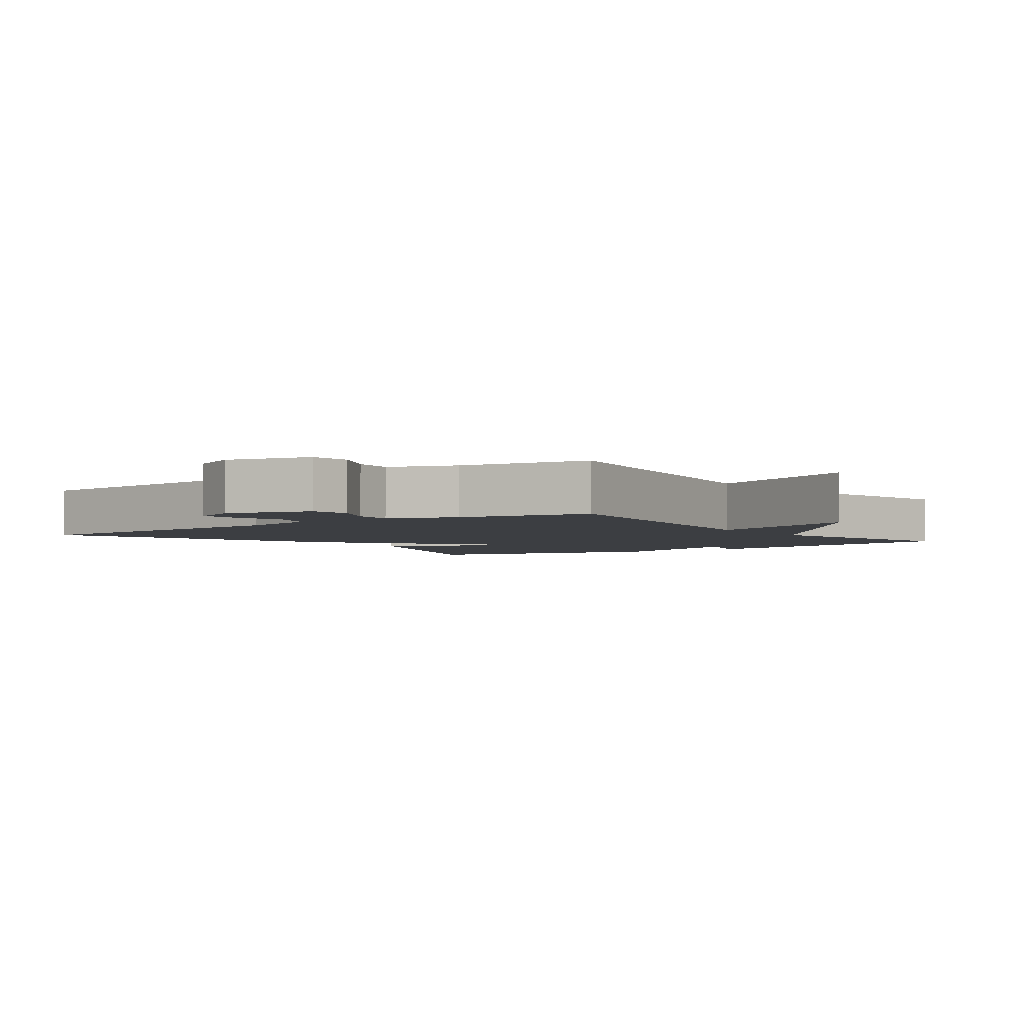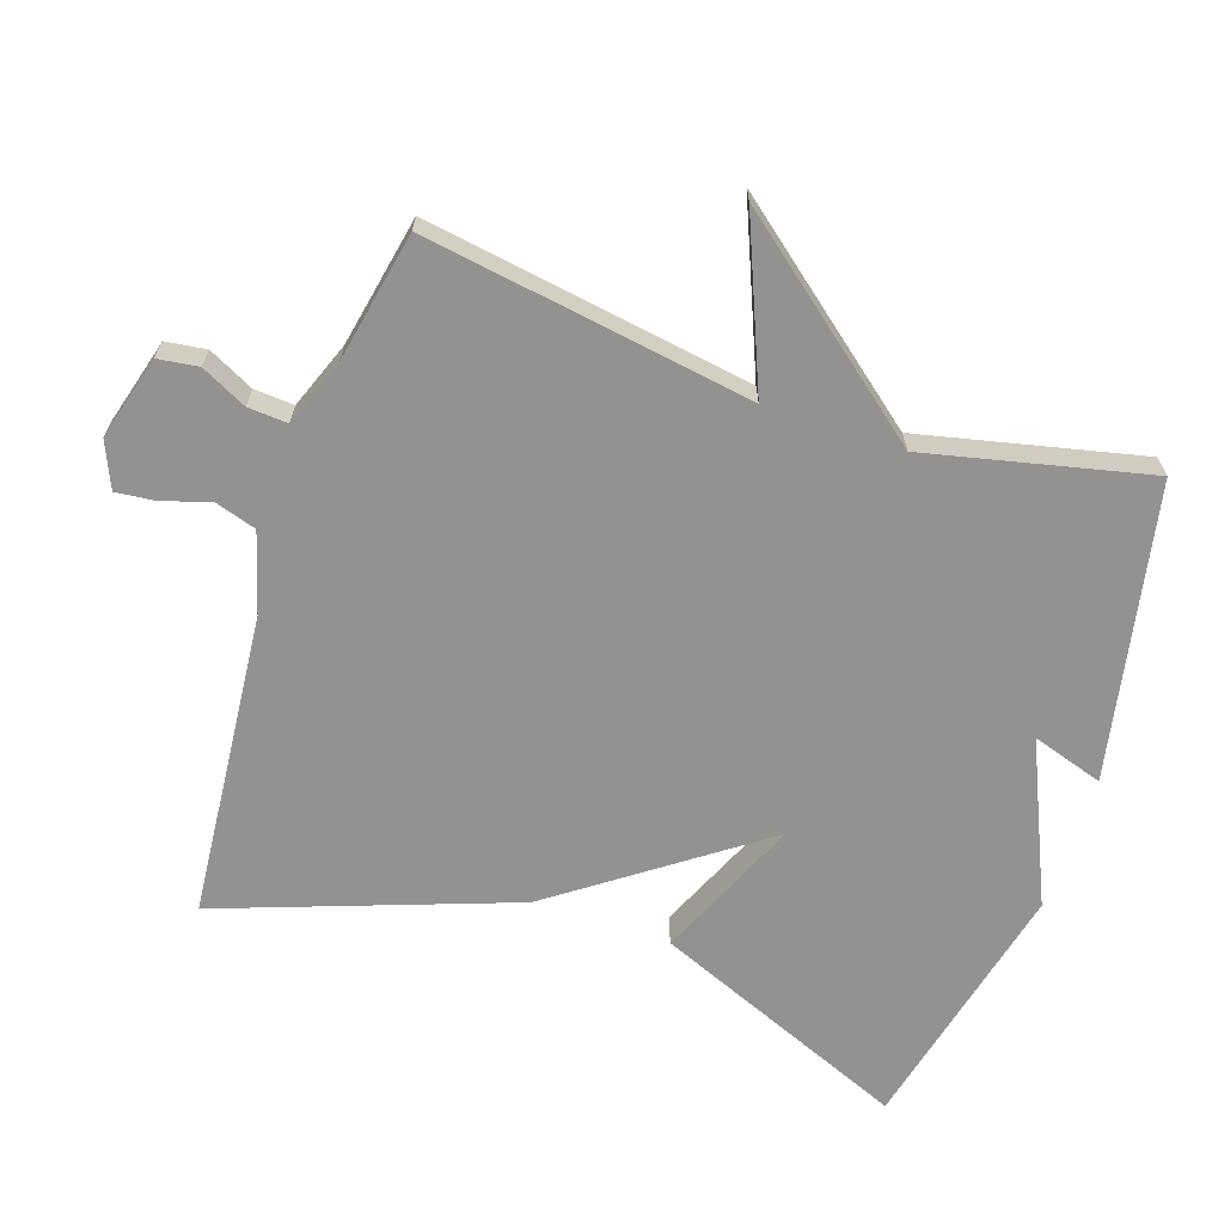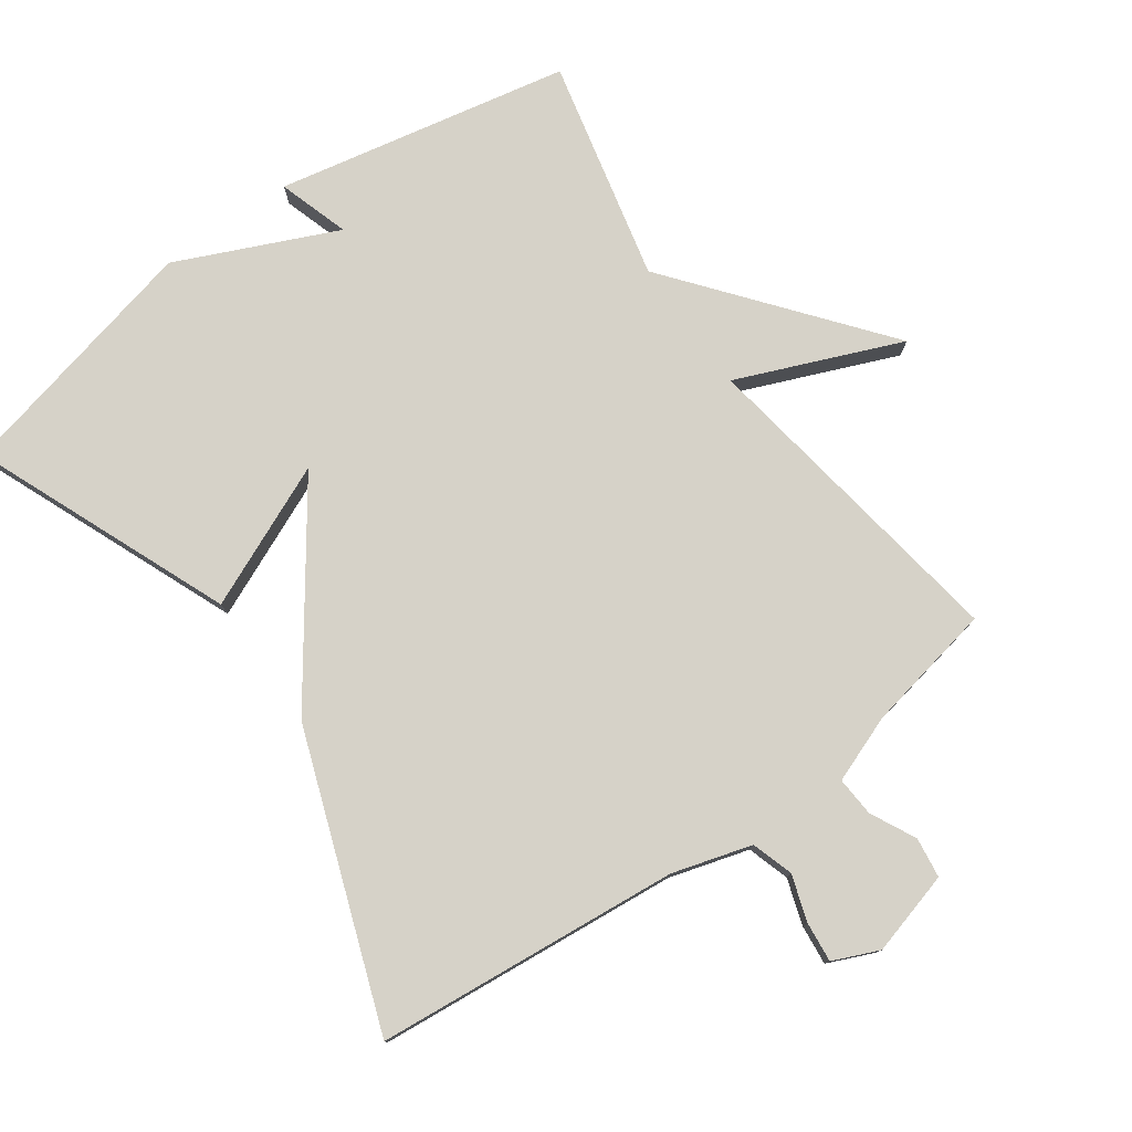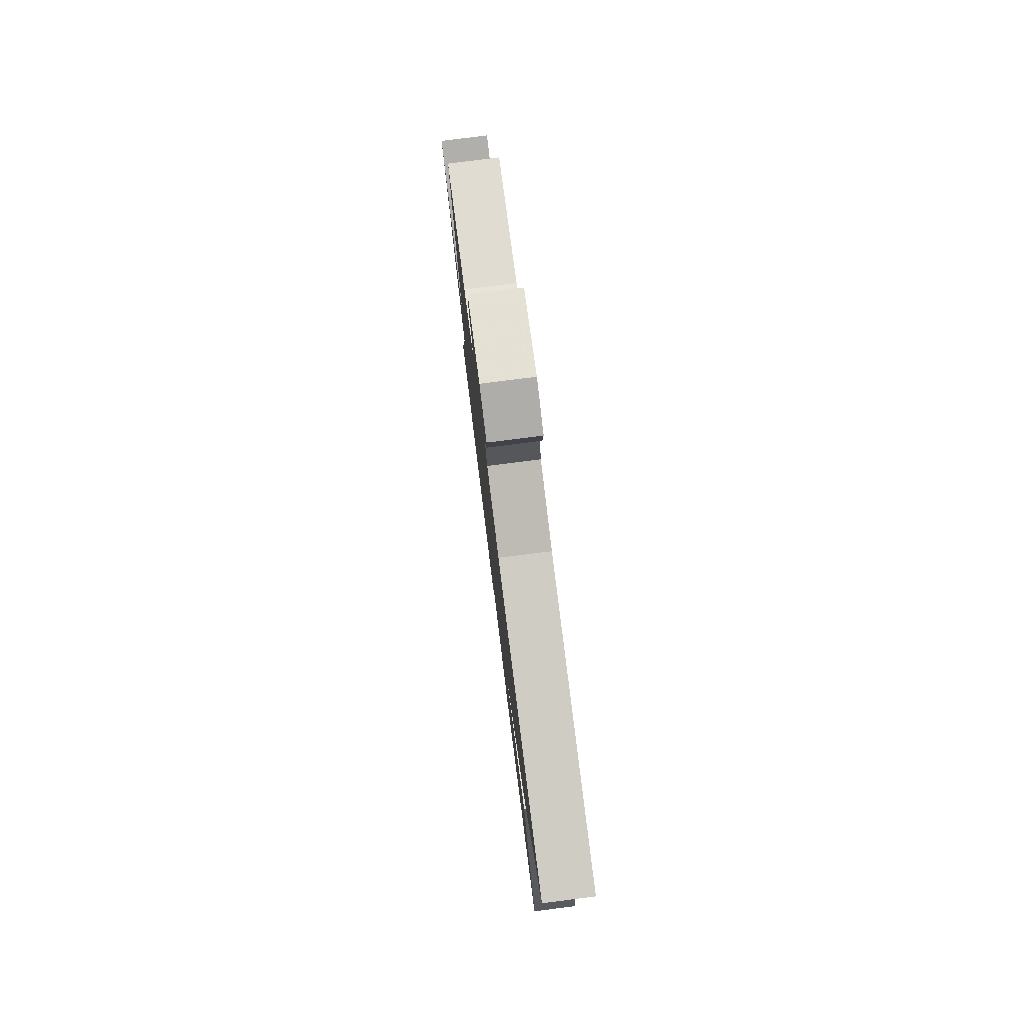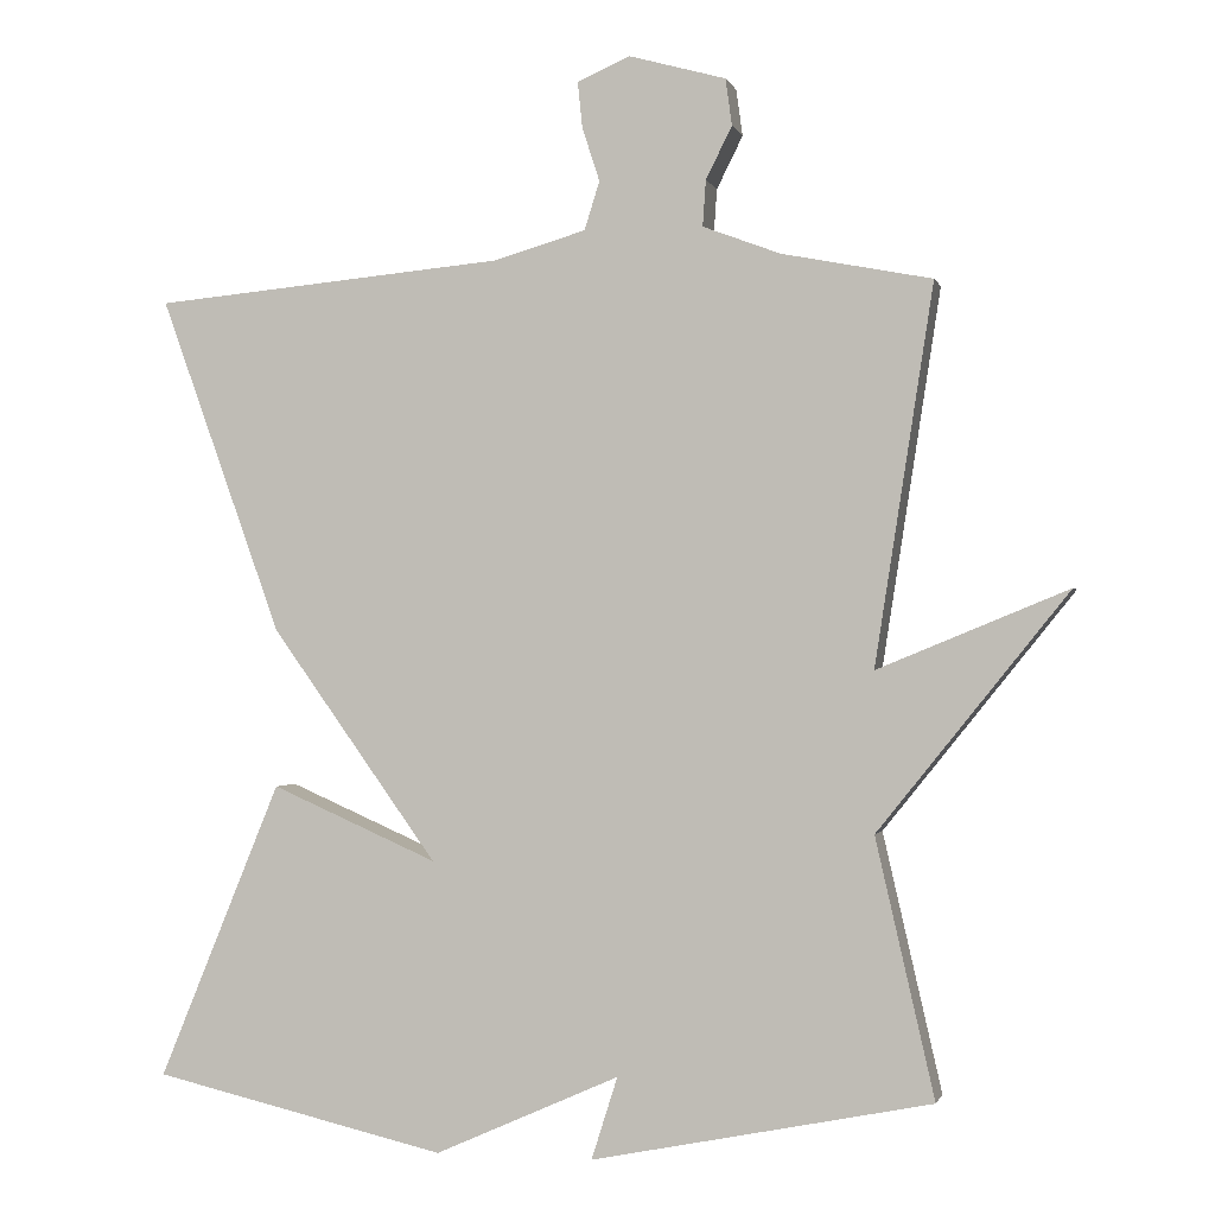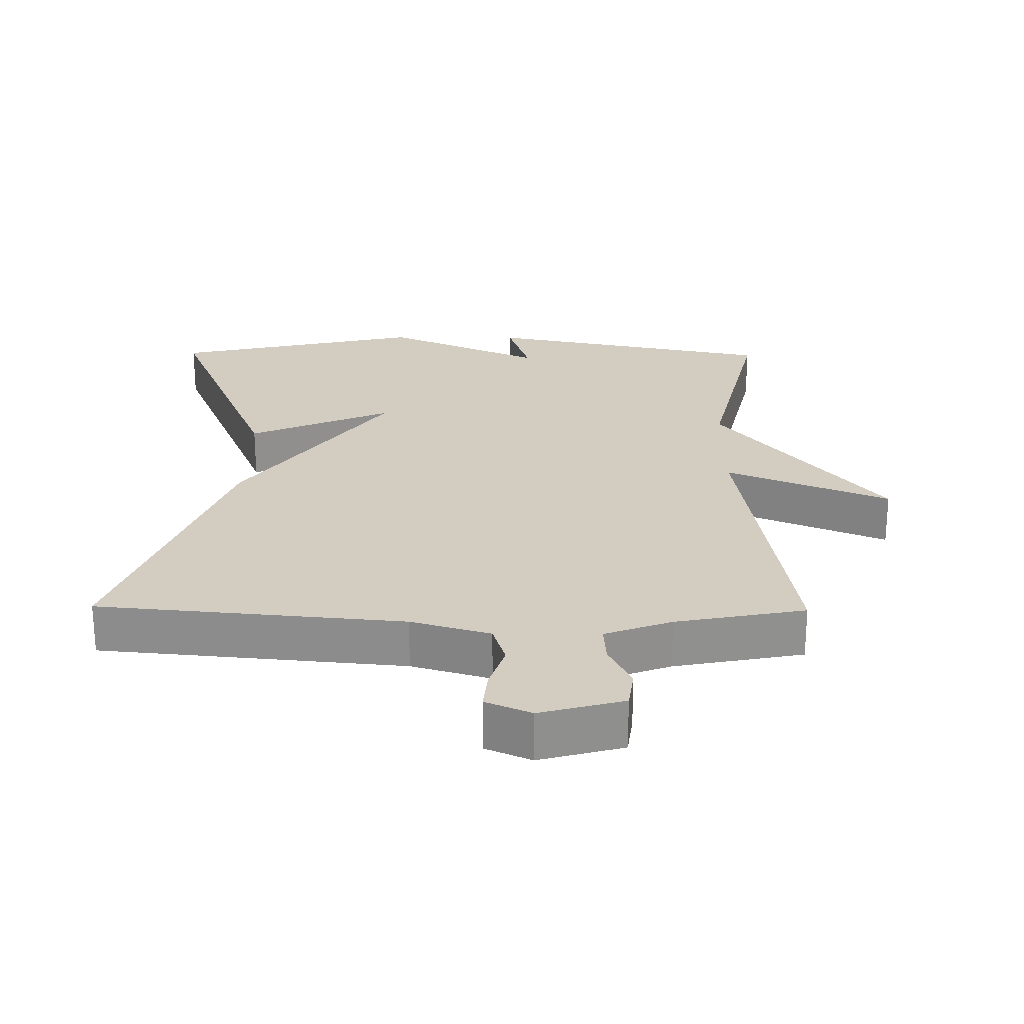
<metadata>
{"format":"obj","ext":"obj","renderer":"f3d","projection":"perspective","resolution":1024,"background":"white","views":[{"elev":-3.3,"azim":36.0,"up":"+Y"},{"elev":-66.4,"azim":71.4,"up":"+Y"},{"elev":78.1,"azim":-35.4,"up":"+Y"},{"elev":79.7,"azim":-97.2,"up":"+Z"},{"elev":-1.0,"azim":13.6,"up":"+Z"},{"elev":24.8,"azim":0.7,"up":"+Y"}]}
</metadata>
<code>
v -0.5 0.07 0.5
v -0.054 0.07 0.541
v 0.062 0.07 0.575
v 0.081 0.07 0.636
v 0.059 0.07 0.704
v 0.053 0.07 0.762
v 0.12 0.07 0.791
v 0.242 0.07 0.757
v 0.25 0.07 0.698
v 0.217 0.07 0.632
v 0.213 0.07 0.574
v 0.311 0.07 0.537
v 0.5 0.07 0.5
v 0.426 0.07 0.024
v 0.666 0.07 0.123
v 0.426 0.07 -0.176
v 0.5 0.07 -0.5
v 0.071 0.07 -0.586
v 0.104 0.07 -0.482
v -0.129 0.07 -0.586
v -0.5 0.07 -0.5
v -0.346 0.07 -0.126
v -0.136 0.07 -0.218
v -0.346 0.07 0.074
v -0.5 0 0.5
v -0.054 0 0.541
v 0.062 0 0.575
v 0.081 0 0.636
v 0.059 0 0.704
v 0.053 0 0.762
v 0.12 0 0.791
v 0.242 0 0.757
v 0.25 0 0.698
v 0.217 0 0.632
v 0.213 0 0.574
v 0.311 0 0.537
v 0.5 0 0.5
v 0.426 0 0.024
v 0.666 0 0.123
v 0.426 0 -0.176
v 0.5 0 -0.5
v 0.071 0 -0.586
v 0.104 0 -0.482
v -0.129 0 -0.586
v -0.5 0 -0.5
v -0.346 0 -0.126
v -0.136 0 -0.218
v -0.346 0 0.074
f 23 24 1 2
f 21 22 23
f 20 21 23
f 19 20 23
f 19 23 2 3
f 16 17 18 19
f 14 15 16 19
f 14 19 3
f 13 14 3
f 12 13 3
f 11 12 3
f 10 11 3 4
f 8 9 10
f 7 8 10
f 6 7 10
f 5 6 10
f 4 5 10
f 26 25 48 47
f 47 46 45
f 47 45 44
f 47 44 43
f 27 26 47 43
f 43 42 41 40
f 43 40 39 38
f 27 43 38
f 27 38 37
f 27 37 36
f 27 36 35
f 28 27 35 34
f 34 33 32
f 34 32 31
f 34 31 30
f 34 30 29
f 34 29 28
f 1 25 26 2
f 2 26 27 3
f 3 27 28 4
f 4 28 29 5
f 5 29 30 6
f 6 30 31 7
f 7 31 32 8
f 8 32 33 9
f 9 33 34 10
f 10 34 35 11
f 11 35 36 12
f 12 36 37 13
f 13 37 38 14
f 14 38 39 15
f 15 39 40 16
f 16 40 41 17
f 17 41 42 18
f 18 42 43 19
f 19 43 44 20
f 20 44 45 21
f 21 45 46 22
f 22 46 47 23
f 23 47 48 24
f 24 48 25 1

</code>
